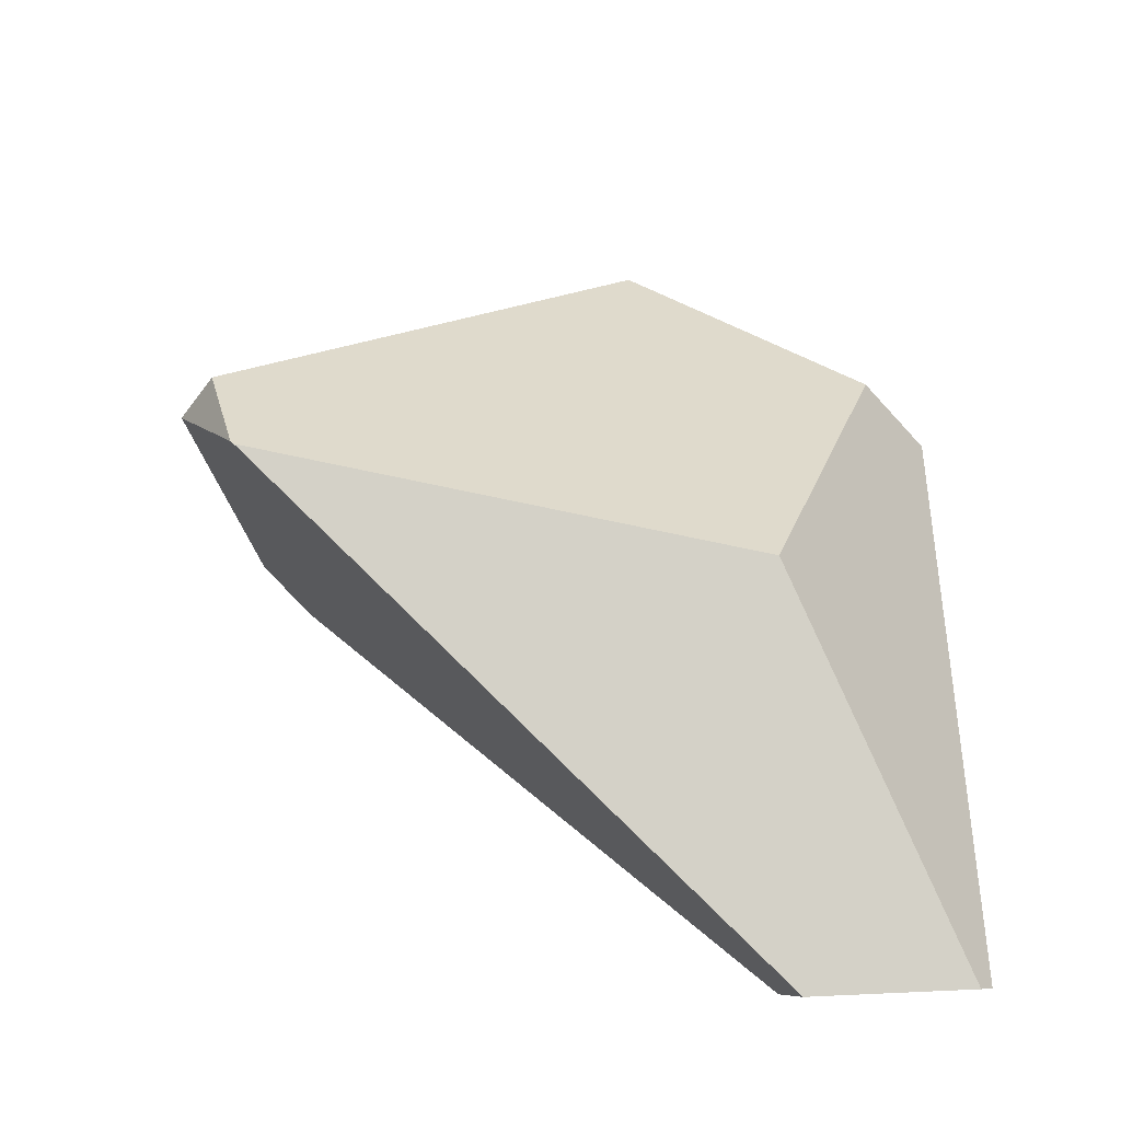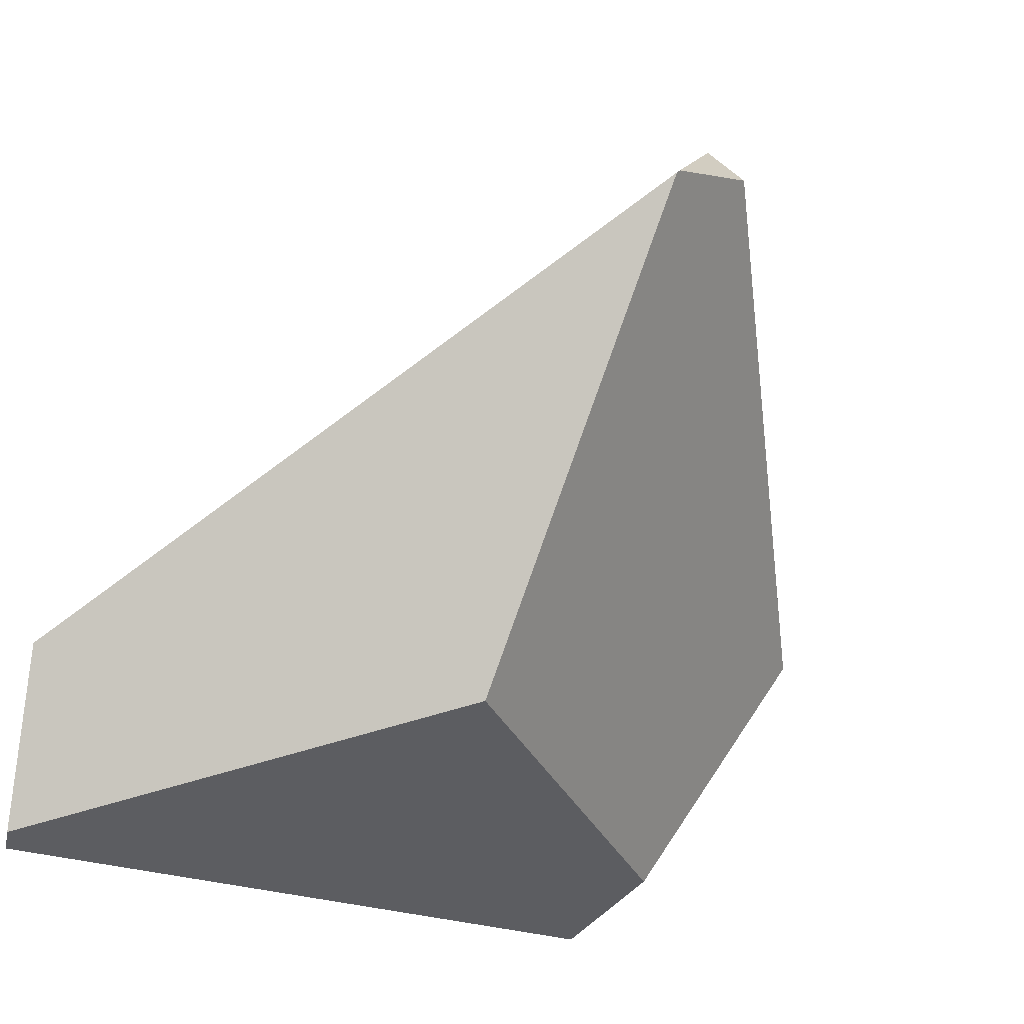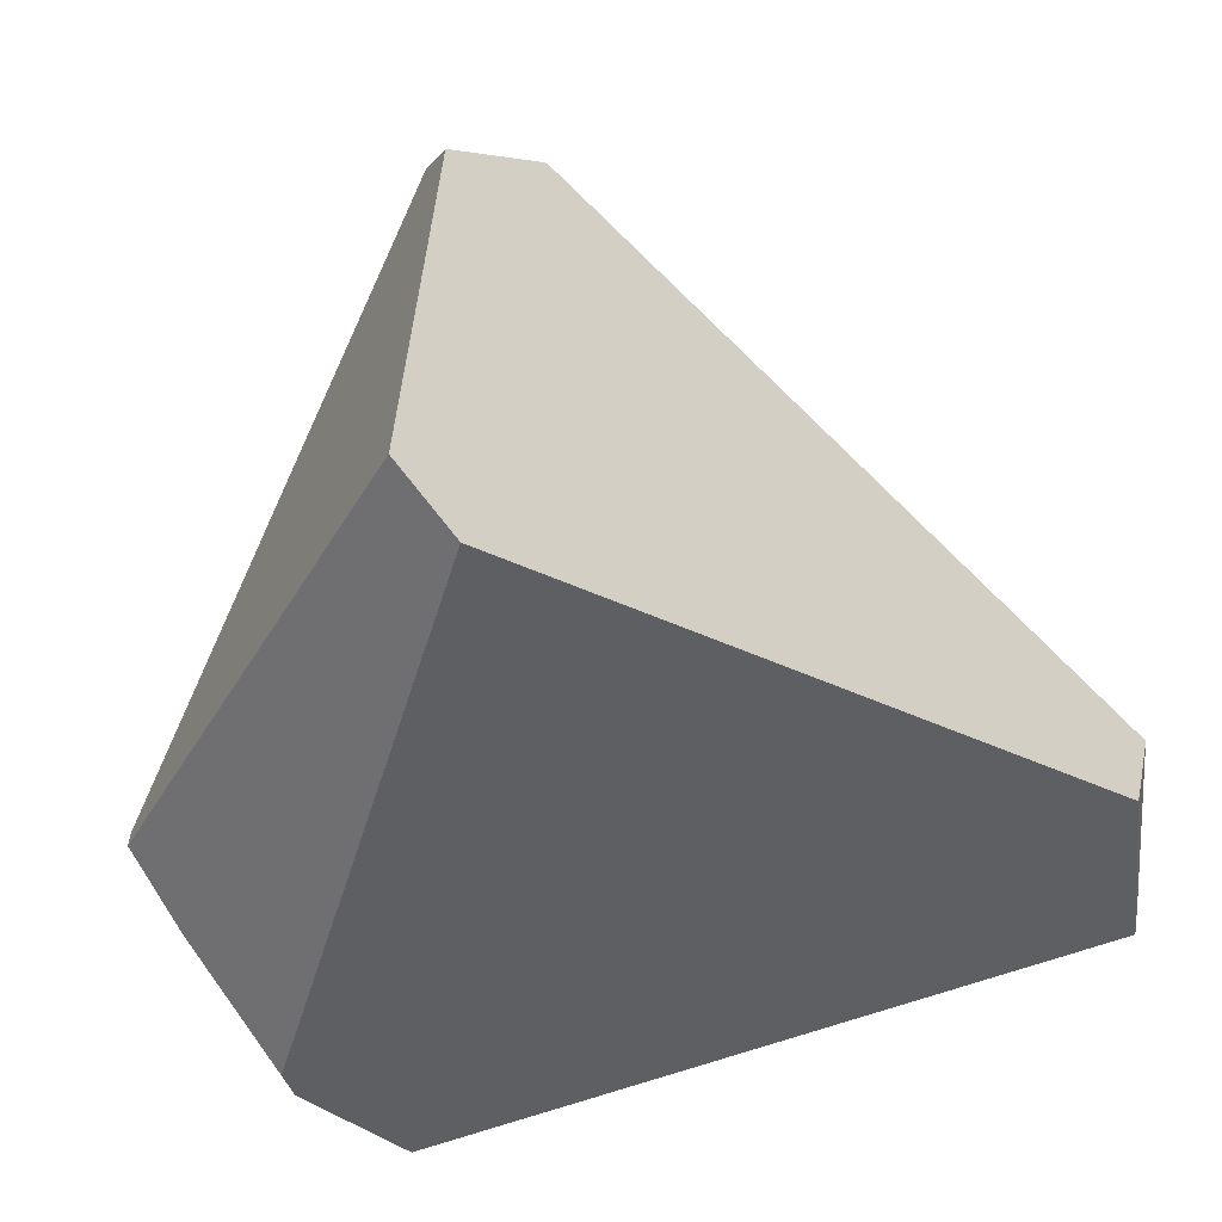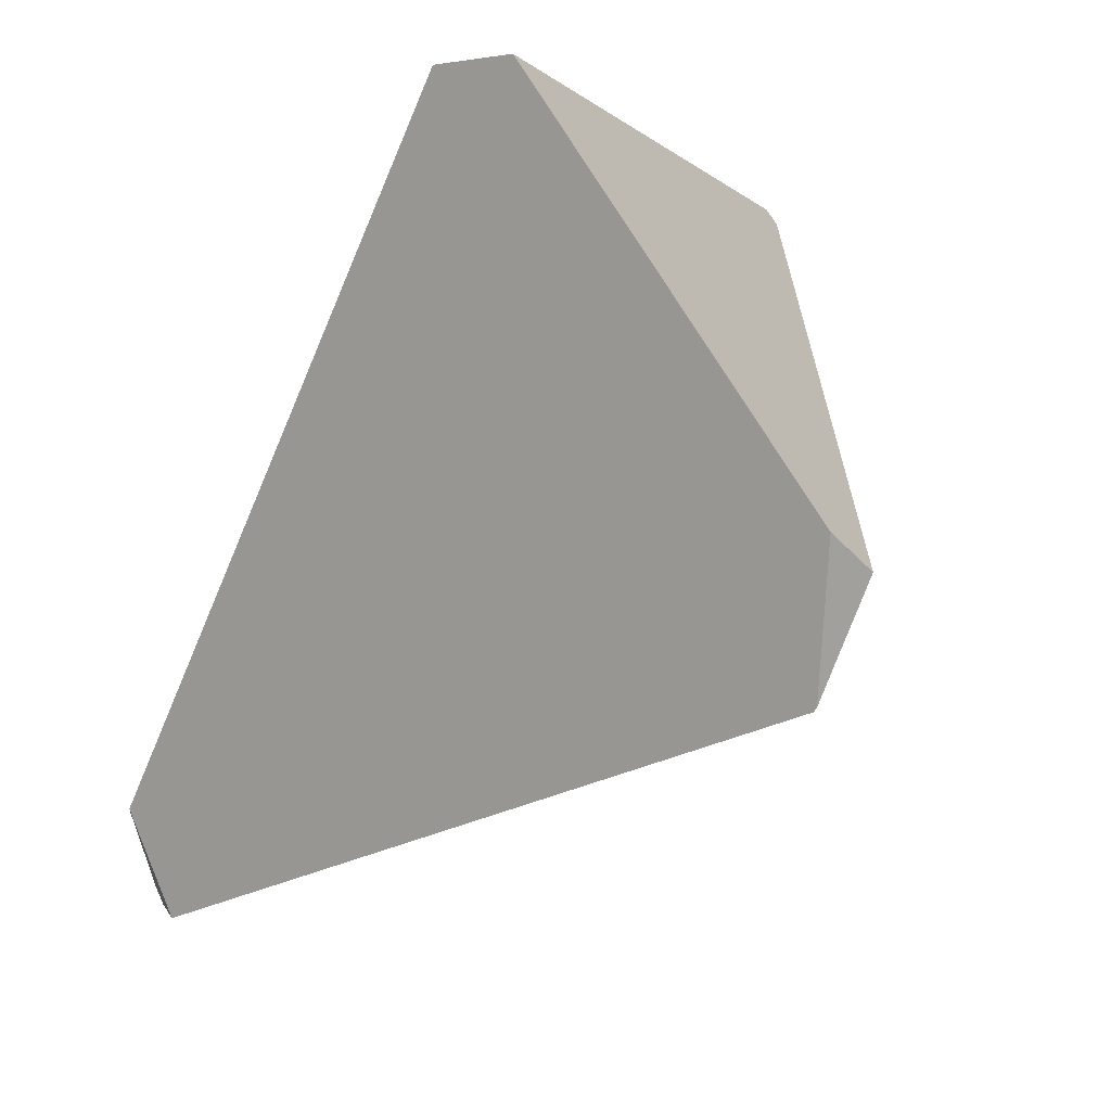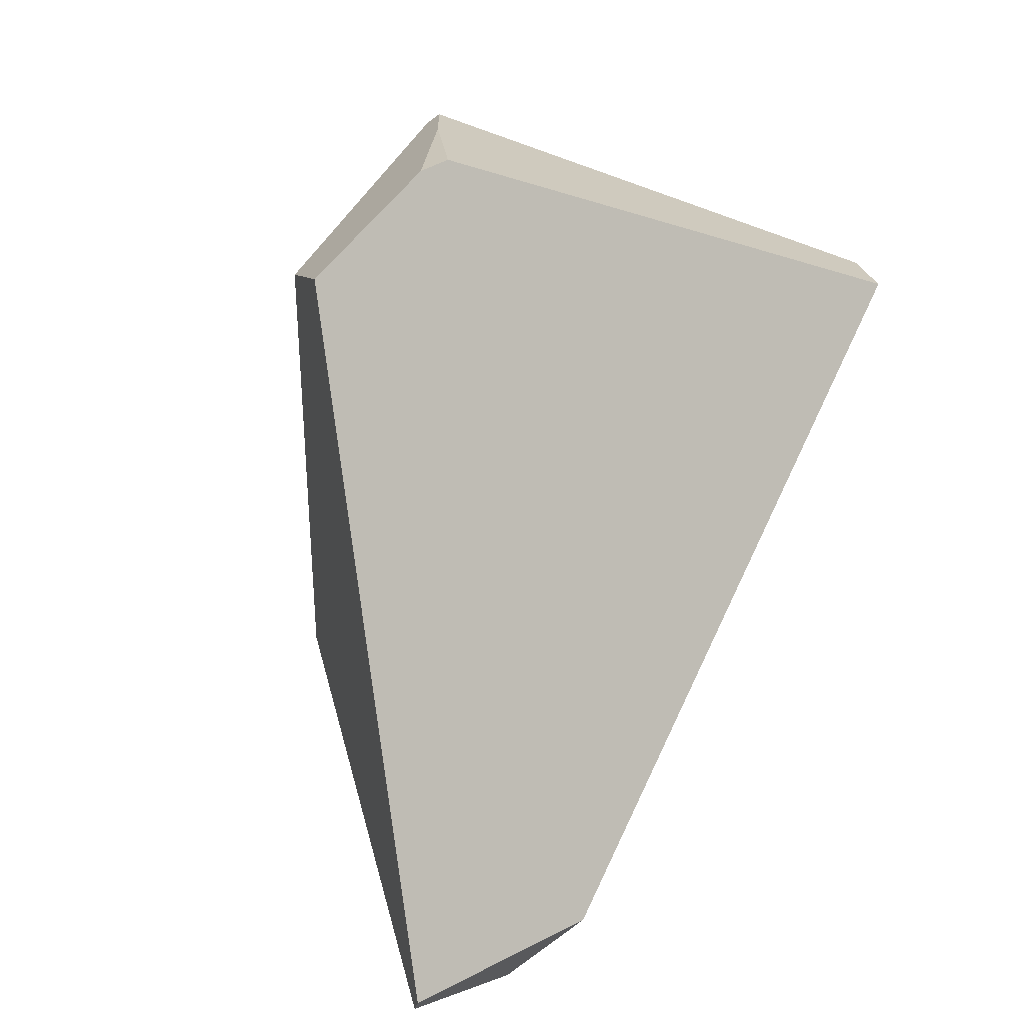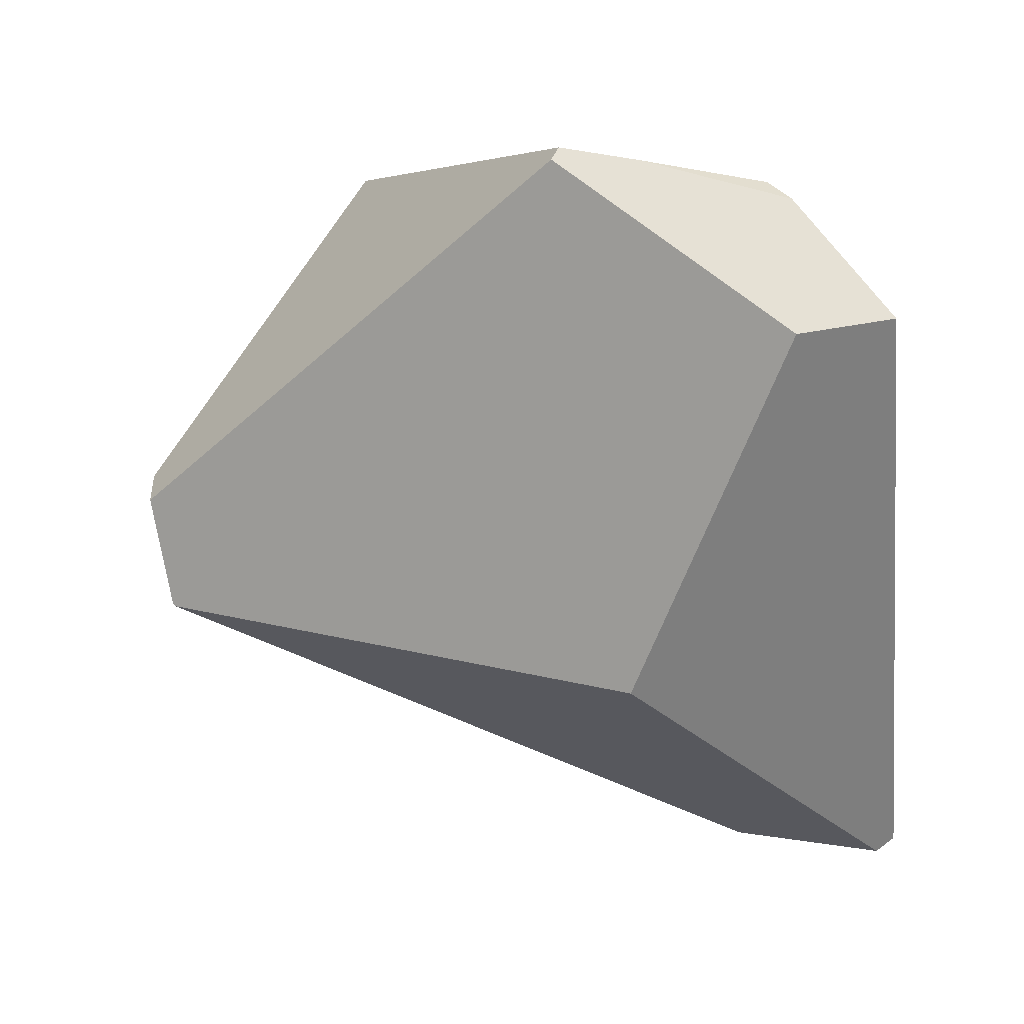
<metadata>
{"format":"obj","ext":"obj","renderer":"f3d","projection":"perspective","resolution":1024,"background":"white","views":[{"elev":-49.6,"azim":-78.9,"up":"+Z"},{"elev":-17.4,"azim":-140.7,"up":"+Y"},{"elev":41.0,"azim":60.5,"up":"+Y"},{"elev":73.6,"azim":-154.4,"up":"+Y"},{"elev":9.2,"azim":47.4,"up":"+Z"},{"elev":24.6,"azim":-48.7,"up":"+Z"}]}
</metadata>
<code>
g  Instance
v 6.237 -48.71 -7.677
v 6.267 -48.7 -7.647
v 6.267 -48.71 -7.651
v 6.237 -48.71 -7.677
v 6.267 -48.71 -7.651
v 6.021 -48.79 -7.872
v 6.021 -48.79 -7.872
v 6.267 -48.71 -7.651
v 6.163 -49.29 -7.808
v 6.163 -49.29 -7.808
v 6.267 -48.71 -7.651
v 6.217 -49.32 -7.765
v 6.217 -49.32 -7.765
v 6.267 -48.71 -7.651
v 5.86 -49.39 -5.679
v 5.86 -49.39 -5.679
v 6.267 -48.71 -7.651
v 5.854 -48.98 -5.376
v 5.854 -48.98 -5.376
v 6.267 -48.71 -7.651
v 5.86 -48.88 -5.343
v 5.86 -48.88 -5.343
v 6.267 -48.71 -7.651
v 6.125 -47.15 -5.77
v 6.125 -47.15 -5.77
v 6.267 -48.71 -7.651
v 6.267 -48.7 -7.647
v 5.206 -48.9 -6.904
v 6.163 -49.29 -7.808
v 5.555 -49.23 -5.684
v 5.555 -49.23 -5.684
v 6.163 -49.29 -7.808
v 5.86 -49.39 -5.679
v 5.86 -49.39 -5.679
v 6.163 -49.29 -7.808
v 6.217 -49.32 -7.765
v 4.565 -47.32 -6.469
v 4.698 -47.19 -6.463
v 4.552 -47.42 -6.821
v 5.29 -48.47 -5.225
v 5.555 -49.23 -5.684
v 5.336 -48.47 -5.199
v 5.336 -48.47 -5.199
v 5.555 -49.23 -5.684
v 5.526 -48.63 -5.248
v 5.526 -48.63 -5.248
v 5.555 -49.23 -5.684
v 5.854 -48.98 -5.376
v 5.854 -48.98 -5.376
v 5.555 -49.23 -5.684
v 5.86 -49.39 -5.679
v 5.336 -48.47 -5.199
v 5.925 -47.03 -5.708
v 5.29 -48.47 -5.225
v 5.29 -48.47 -5.225
v 5.925 -47.03 -5.708
v 4.565 -47.32 -6.469
v 4.565 -47.32 -6.469
v 5.925 -47.03 -5.708
v 4.698 -47.19 -6.463
v 4.555 -47.43 -6.832
v 6.021 -48.79 -7.872
v 5.206 -48.9 -6.904
v 5.206 -48.9 -6.904
v 6.021 -48.79 -7.872
v 6.163 -49.29 -7.808
v 5.854 -48.98 -5.376
v 5.86 -48.88 -5.343
v 5.526 -48.63 -5.248
v 5.86 -48.88 -5.343
v 6.125 -47.15 -5.77
v 5.526 -48.63 -5.248
v 5.526 -48.63 -5.248
v 6.125 -47.15 -5.77
v 5.336 -48.47 -5.199
v 5.336 -48.47 -5.199
v 6.125 -47.15 -5.77
v 5.925 -47.03 -5.708
v 4.565 -47.32 -6.469
v 4.552 -47.42 -6.821
v 5.29 -48.47 -5.225
v 5.29 -48.47 -5.225
v 4.552 -47.42 -6.821
v 5.555 -49.23 -5.684
v 5.555 -49.23 -5.684
v 4.552 -47.42 -6.821
v 5.206 -48.9 -6.904
v 5.206 -48.9 -6.904
v 4.552 -47.42 -6.821
v 4.555 -47.43 -6.832
v 6.125 -47.15 -5.77
v 6.267 -48.7 -7.647
v 5.925 -47.03 -5.708
v 5.925 -47.03 -5.708
v 6.267 -48.7 -7.647
v 4.698 -47.19 -6.463
v 4.698 -47.19 -6.463
v 6.267 -48.7 -7.647
v 4.552 -47.42 -6.821
v 4.552 -47.42 -6.821
v 6.267 -48.7 -7.647
v 4.555 -47.43 -6.832
v 4.555 -47.43 -6.832
v 6.267 -48.7 -7.647
v 6.021 -48.79 -7.872
v 6.021 -48.79 -7.872
v 6.267 -48.7 -7.647
v 6.237 -48.71 -7.677
f 1 2 3
f 4 5 6
f 7 8 9
f 10 11 12
f 13 14 15
f 16 17 18
f 19 20 21
f 22 23 24
f 25 26 27
f 28 29 30
f 31 32 33
f 34 35 36
f 37 38 39
f 40 41 42
f 43 44 45
f 46 47 48
f 49 50 51
f 52 53 54
f 55 56 57
f 58 59 60
f 61 62 63
f 64 65 66
f 67 68 69
f 70 71 72
f 73 74 75
f 76 77 78
f 79 80 81
f 82 83 84
f 85 86 87
f 88 89 90
f 91 92 93
f 94 95 96
f 97 98 99
f 100 101 102
f 103 104 105
f 106 107 108

</code>
